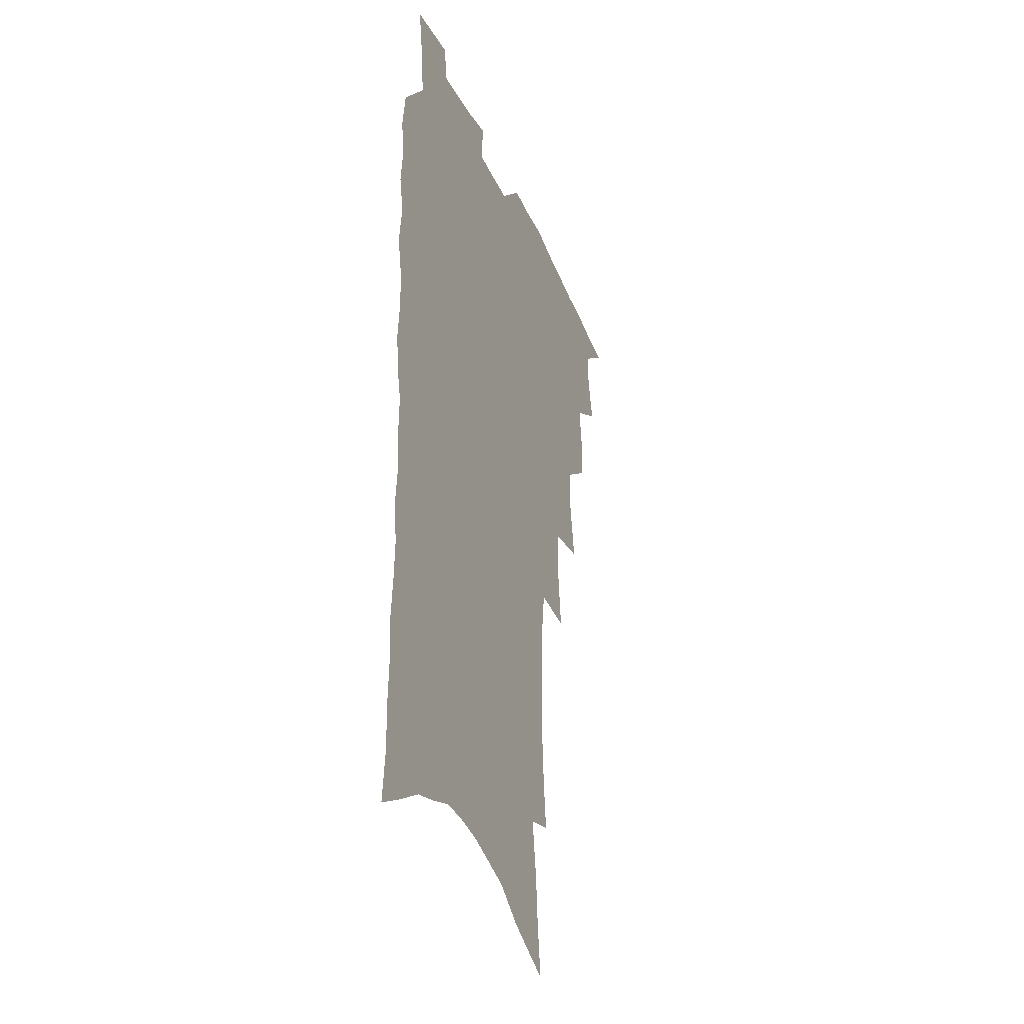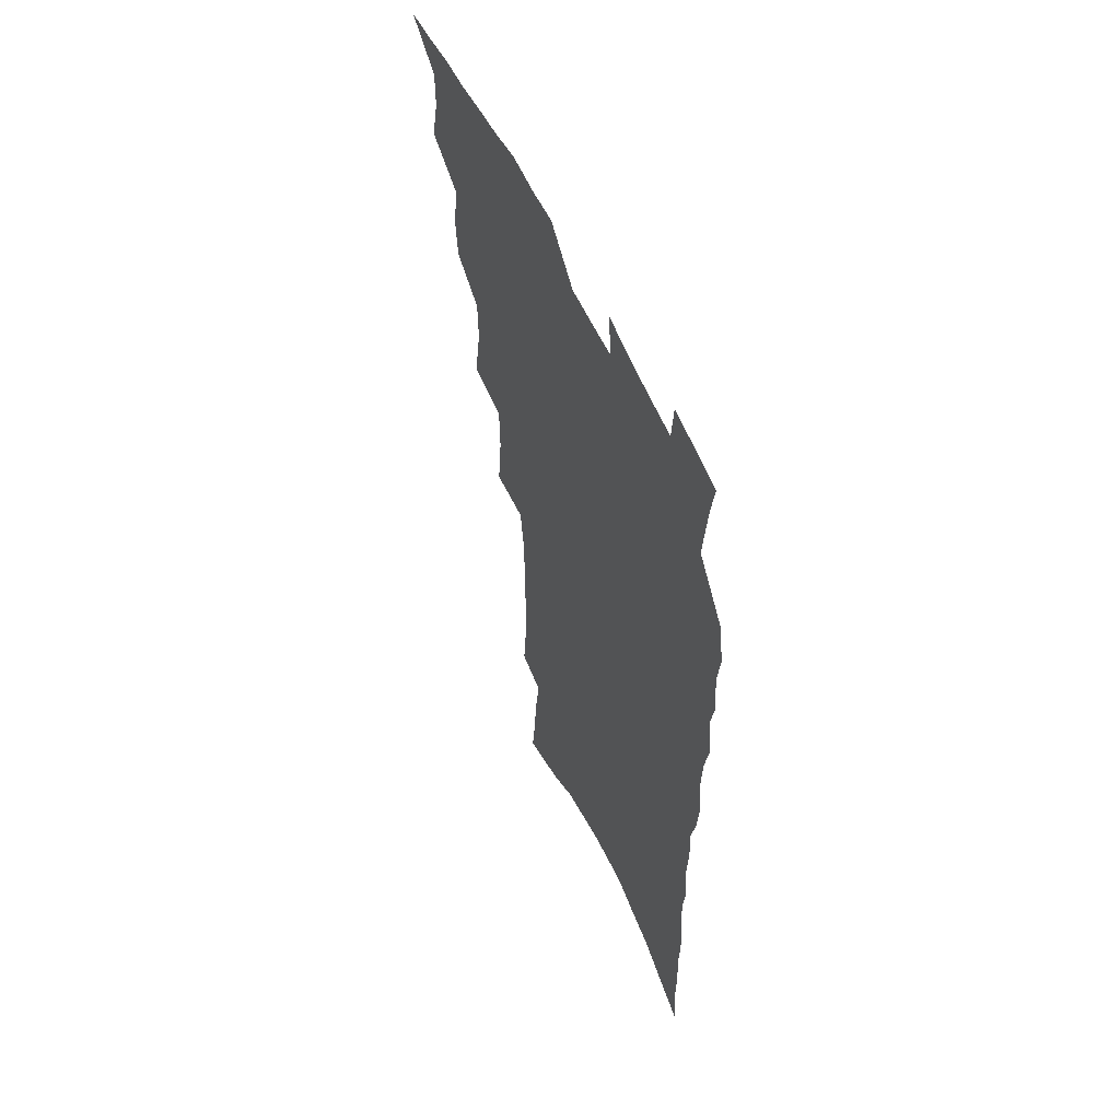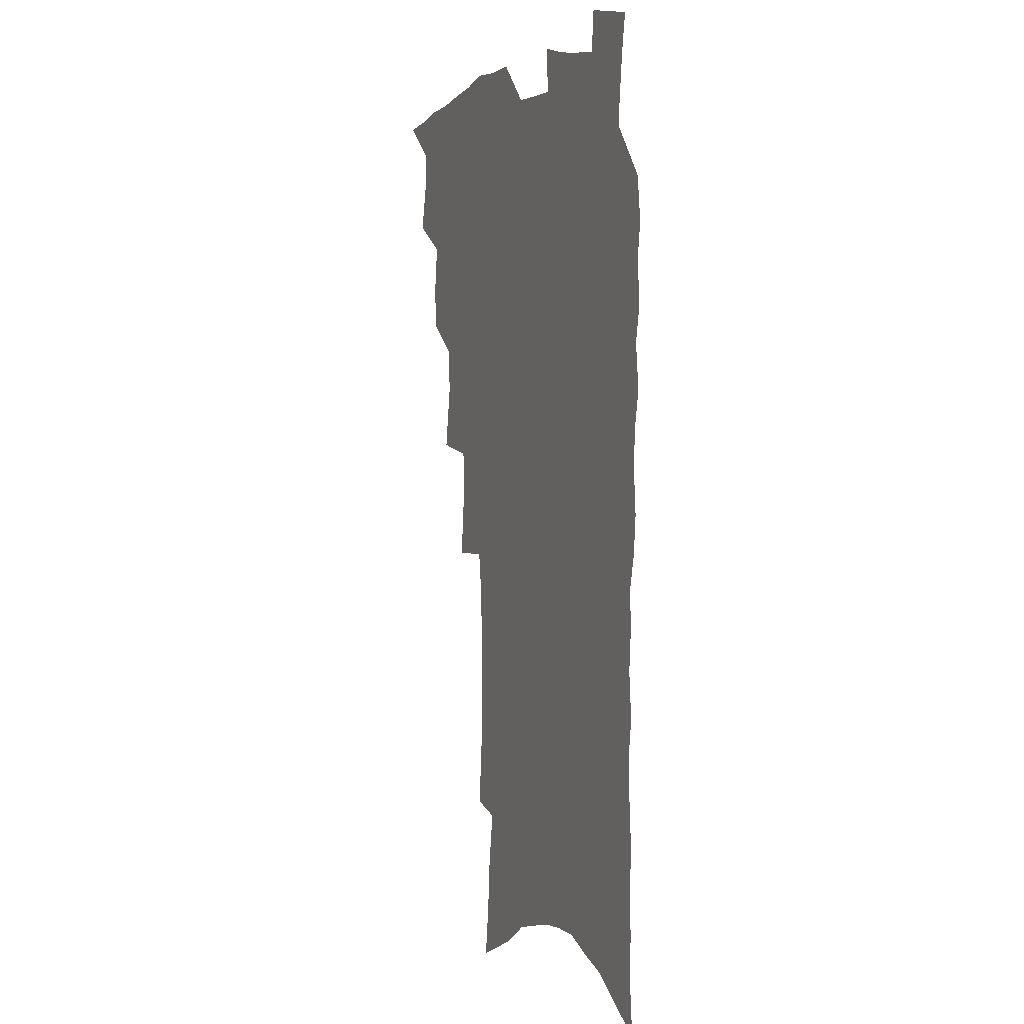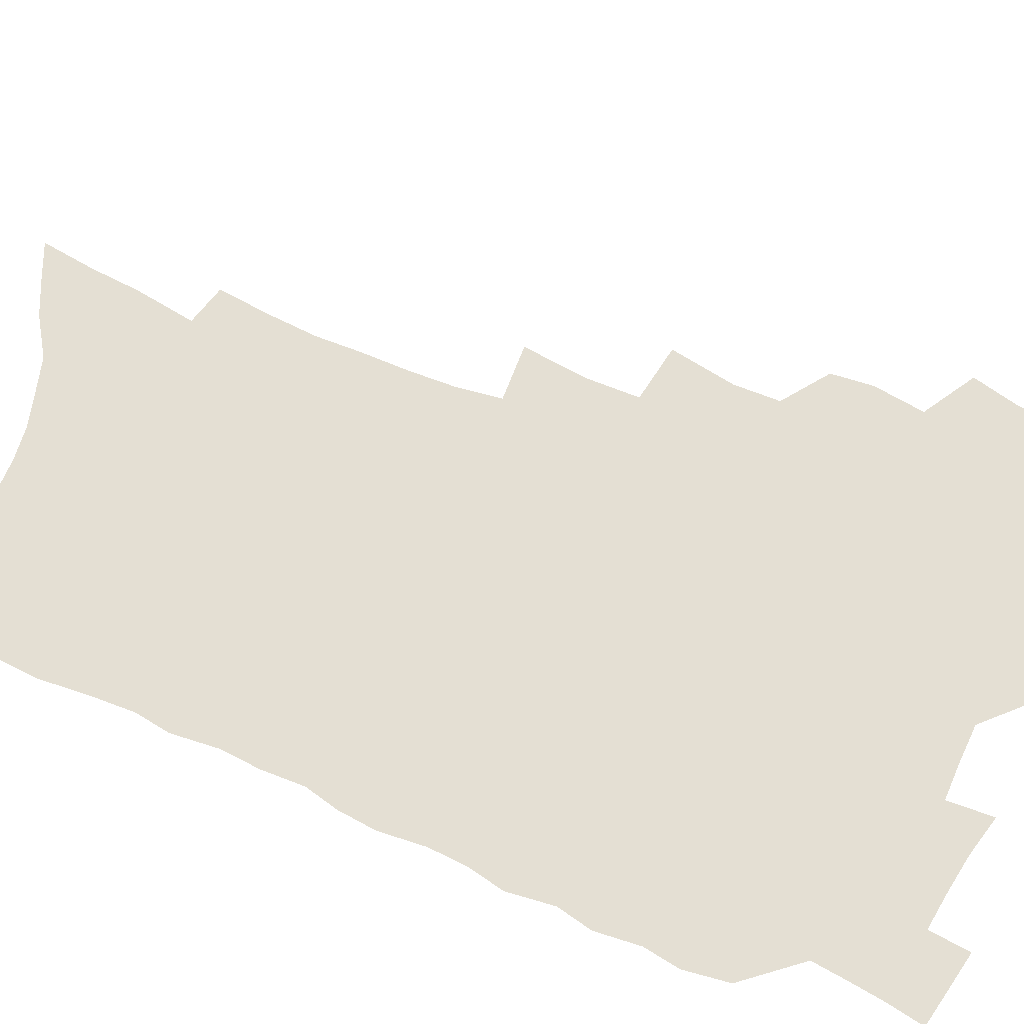
<metadata>
{"format":"obj","ext":"obj","renderer":"f3d","projection":"perspective","resolution":1024,"background":"white","views":[{"elev":-34.3,"azim":111.0,"up":"+Y"},{"elev":56.5,"azim":65.6,"up":"+Y"},{"elev":2.7,"azim":67.9,"up":"+Y"},{"elev":66.6,"azim":113.3,"up":"+Z"}]}
</metadata>
<code>
v 467 517.2 0
v 480.5 469.8 0
v 484.9 488.3 0
v 484.8 503.4 0
v 482.3 518.9 0
v 499.1 422.7 0
v 497.6 438.6 0
v 500.2 458.2 0
v 501.7 475.1 0
v 501.8 490.4 0
v 500.2 504.9 0
v 496.8 521.6 0
v 512.4 367.9 0
v 516.7 392.8 0
v 516.2 410.4 0
v 518.4 430.2 0
v 516.2 444.8 0
v 514.9 459.3 0
v 518.1 477.7 0
v 517.1 492 0
v 515 506.6 0
v 512.2 522.6 0
v 532.1 319.3 0
v 534.9 344.6 0
v 534.5 364.3 0
v 533.9 382.8 0
v 534.7 401.8 0
v 533 416.5 0
v 533.8 433.8 0
v 533.7 449.4 0
v 533.6 464.7 0
v 532.7 479.2 0
v 531.5 493.6 0
v 529.5 508.4 0
v 526.7 525 0
v 554.1 210.1 0
v 556.3 230.6 0
v 557.6 249.7 0
v 557 266 0
v 557 285.1 0
v 556.3 303.4 0
v 554 320.3 0
v 551.7 337.2 0
v 550.4 354.4 0
v 550.5 373.3 0
v 549 388.6 0
v 548.8 405.3 0
v 548.8 421.4 0
v 549.4 437.5 0
v 549.1 452.2 0
v 549.7 467.2 0
v 548.1 481 0
v 546.1 495.3 0
v 544.2 509.8 0
v 541.2 526.9 0
v 561.9 143.6 0
v 564.7 164.3 0
v 566.1 183 0
v 569.6 206.1 0
v 572.2 227.9 0
v 571.4 243.5 0
v 572 261.9 0
v 570.5 277.1 0
v 571.2 298.1 0
v 568.8 312.2 0
v 567.6 329.4 0
v 565.2 344 0
v 565.3 362.2 0
v 564.5 378.3 0
v 564.5 395 0
v 563.8 410 0
v 565 426.7 0
v 563.8 440.1 0
v 564.7 455.7 0
v 563.6 468.8 0
v 562.4 482.3 0
v 561 496.3 0
v 558.4 512.4 0
v 555.4 530.1 0
v 575.3 149.1 0
v 579.4 174.2 0
v 582.5 197.2 0
v 585 219.4 0
v 585.5 237.5 0
v 585.6 255 0
v 584.4 269.8 0
v 584.1 287.8 0
v 583.5 305.4 0
v 582 320.3 0
v 581.4 337.6 0
v 580.3 353.1 0
v 578.3 366 0
v 577.9 382.2 0
v 578.2 398.6 0
v 579 415.6 0
v 578.3 428.8 0
v 577.8 442.3 0
v 578.1 456.8 0
v 577.1 469.9 0
v 576.7 483.3 0
v 575.3 497.1 0
v 572.8 513.6 0
v 571.4 528.9 0
v 588.8 155.1 0
v 594.7 186.3 0
v 597.3 209.4 0
v 597.3 225.9 0
v 597.5 243 0
v 597.1 259.6 0
v 596.5 275.9 0
v 595.8 292.2 0
v 595.1 308.8 0
v 594.9 327.5 0
v 593.5 341.1 0
v 592.2 355.1 0
v 592 371.6 0
v 591.2 386.2 0
v 591.4 400.1 0
v 591.5 416 0
v 591 429.4 0
v 591 443.5 0
v 591.4 457.8 0
v 590.9 470.8 0
v 590.3 484.1 0
v 589.1 498.4 0
v 587.4 513.9 0
v 585.8 529.6 0
v 603.5 164.5 0
v 607.8 193.6 0
v 609.1 213.9 0
v 609.5 231.7 0
v 609 246.8 0
v 608.3 261.4 0
v 607.8 278.9 0
v 607.5 296.5 0
v 606.7 312 0
v 606.4 330 0
v 605.5 343.7 0
v 605 359.3 0
v 604.2 373.1 0
v 603.3 384 0
v 603.7 401.1 0
v 604.4 417.7 0
v 604.1 430.9 0
v 604.6 445.8 0
v 604.3 458.3 0
v 604.2 471.4 0
v 603.8 484.6 0
v 603.8 497.9 0
v 602.5 513.1 0
v 616.8 168.1 0
v 619.8 196.1 0
v 620.6 216.8 0
v 620.6 233.1 0
v 620.4 250 0
v 619.9 265.3 0
v 619.4 283 0
v 618.8 296.7 0
v 618.2 315 0
v 617.9 330.6 0
v 617.3 345.4 0
v 617 360.4 0
v 616.9 376 0
v 616.9 389.5 0
v 616.6 403.6 0
v 616.8 418.8 0
v 616.7 431.4 0
v 617.1 445.8 0
v 617.5 458.9 0
v 617.9 471.7 0
v 617.9 484.4 0
v 617.5 498.2 0
v 617.1 512.6 0
v 630.1 171.7 0
v 631.5 196.2 0
v 631.8 215.4 0
v 631.9 234.3 0
v 631.7 250.9 0
v 631.2 266.8 0
v 630.7 283.4 0
v 630.2 298.8 0
v 630 312.7 0
v 629.2 331.7 0
v 629.2 343.8 0
v 628.8 360.8 0
v 628.9 375.1 0
v 628.9 390.1 0
v 628.9 403.7 0
v 629 418.4 0
v 629.3 432.1 0
v 629.6 445.5 0
v 630.1 458.6 0
v 630.4 471.5 0
v 631 484.2 0
v 631.4 497.4 0
v 631.1 512.5 0
v 630.1 529.9 0
v 643.2 173.1 0
v 643.4 198 0
v 643.3 217.2 0
v 643.3 232.7 0
v 643.1 249.3 0
v 642.6 266.5 0
v 642.1 283.2 0
v 641.4 301.4 0
v 641.3 314.1 0
v 640.7 331.5 0
v 640.8 345.5 0
v 640.8 359.7 0
v 640.9 374.6 0
v 641 389 0
v 641.1 403.1 0
v 641.4 417.2 0
v 641.7 431.4 0
v 642.2 444.8 0
v 642.8 457.6 0
v 643.4 470.6 0
v 644.1 483.6 0
v 644.9 496.8 0
v 645.6 510.7 0
v 645.8 526 0
v 656.2 173.3 0
v 655.4 196.1 0
v 655.1 214.3 0
v 654.5 232.2 0
v 655.3 245.6 0
v 653.9 265.7 0
v 654.5 279 0
v 653.1 298.3 0
v 652.6 314.3 0
v 652.6 329.3 0
v 652.3 344.9 0
v 652.4 358.9 0
v 653.6 371.8 0
v 653.7 386.3 0
v 653.8 400.8 0
v 654.2 414.4 0
v 654 430.6 0
v 654.5 444.1 0
v 655.5 457.1 0
v 656.3 470.1 0
v 657.3 482.8 0
v 658.3 495.8 0
v 659.3 509.4 0
v 660.3 523.7 0
v 669.7 168.5 0
v 667.8 192.5 0
v 667.7 209.7 0
v 667.6 226.1 0
v 667 244.1 0
v 666.3 261.4 0
v 665.9 277.3 0
v 664.6 296.2 0
v 664.6 310.9 0
v 665.9 323.7 0
v 665.2 340.5 0
v 666.2 353.6 0
v 665.7 370 0
v 665.8 384.9 0
v 666.3 399 0
v 666.2 414.1 0
v 667.9 426.9 0
v 668.9 440.1 0
v 668.7 454.9 0
v 669.3 468.5 0
v 670.6 481.3 0
v 671.6 494.7 0
v 672.9 508.2 0
v 674.4 521.9 0
v 675.9 537.5 0
v 683 164.7 0
v 680.6 187.8 0
v 680.6 204.4 0
v 679.8 222.6 0
v 680 238.3 0
v 678.6 257.4 0
v 677.8 274.6 0
v 677.6 290.5 0
v 678.5 304.3 0
v 677.4 322 0
v 678.2 335.9 0
v 678 351.6 0
v 678.7 365.8 0
v 679 380.6 0
v 680.3 394.2 0
v 680.7 409 0
v 682.2 422.3 0
v 681.6 438.3 0
v 683.2 451.3 0
v 683.2 465.9 0
v 683.4 480.4 0
v 684.8 493.3 0
v 686.5 506.4 0
v 688.3 520.1 0
v 690 534.7 0
v 698 155.8 0
v 695 179.6 0
v 694.1 198 0
v 694.5 214 0
v 693.2 232.6 0
v 692.8 249.3 0
v 692 266.5 0
v 692 282.5 0
v 691.4 299 0
v 690.8 315.5 0
v 692.7 328.8 0
v 693.5 343.4 0
v 692.2 360.3 0
v 695.5 372.5 0
v 695.2 388.2 0
v 694.3 404.6 0
v 696.5 417.8 0
v 696.2 433.4 0
v 697.4 447.5 0
v 697.7 462.3 0
v 697.2 477.4 0
v 698.9 490.7 0
v 700.4 504.5 0
v 702.1 518.3 0
v 704.5 531.8 0
v 713 147.6 0
v 710.9 168.9 0
v 711.4 185.3 0
v 710.7 203 0
v 711.7 218.3 0
v 710.1 236.7 0
v 709.4 253.8 0
v 711.4 267.4 0
v 709.7 285.7 0
v 710.9 300.5 0
v 710.3 317 0
v 713.4 329.8 0
v 714.8 344.6 0
v 713.2 362.4 0
v 714.1 377.4 0
v 716.9 391.1 0
v 714.8 408.9 0
v 717.6 422.5 0
v 716 439.5 0
v 718.1 453.3 0
v 715.8 470.4 0
f 4 5 1
f 8 9 2
f 2 9 3
f 9 10 3
f 3 10 4
f 10 11 4
f 4 11 5
f 11 12 5
f 15 16 6
f 6 16 7
f 16 17 7
f 7 17 8
f 17 18 8
f 8 18 9
f 18 19 9
f 9 19 10
f 19 20 10
f 10 20 11
f 20 21 11
f 11 21 12
f 21 22 12
f 25 26 13
f 13 26 14
f 26 27 14
f 14 27 15
f 27 28 15
f 15 28 16
f 28 29 16
f 16 29 17
f 29 30 17
f 17 30 18
f 30 31 18
f 18 31 19
f 31 32 19
f 19 32 20
f 32 33 20
f 20 33 21
f 33 34 21
f 21 34 22
f 34 35 22
f 42 43 23
f 23 43 24
f 43 44 24
f 24 44 25
f 44 45 25
f 25 45 26
f 45 46 26
f 26 46 27
f 46 47 27
f 27 47 28
f 47 48 28
f 28 48 29
f 48 49 29
f 29 49 30
f 49 50 30
f 30 50 31
f 50 51 31
f 31 51 32
f 51 52 32
f 32 52 33
f 52 53 33
f 33 53 34
f 53 54 34
f 34 54 35
f 54 55 35
f 59 60 36
f 36 60 37
f 60 61 37
f 37 61 38
f 61 62 38
f 38 62 39
f 62 63 39
f 39 63 40
f 63 64 40
f 40 64 41
f 64 65 41
f 41 65 42
f 65 66 42
f 42 66 43
f 66 67 43
f 43 67 44
f 67 68 44
f 44 68 45
f 68 69 45
f 45 69 46
f 69 70 46
f 46 70 47
f 70 71 47
f 47 71 48
f 71 72 48
f 48 72 49
f 72 73 49
f 49 73 50
f 73 74 50
f 50 74 51
f 74 75 51
f 51 75 52
f 75 76 52
f 52 76 53
f 76 77 53
f 53 77 54
f 77 78 54
f 54 78 55
f 78 79 55
f 56 80 57
f 80 81 57
f 57 81 58
f 81 82 58
f 58 82 59
f 82 83 59
f 59 83 60
f 83 84 60
f 60 84 61
f 84 85 61
f 61 85 62
f 85 86 62
f 62 86 63
f 86 87 63
f 63 87 64
f 87 88 64
f 64 88 65
f 88 89 65
f 65 89 66
f 89 90 66
f 66 90 67
f 90 91 67
f 67 91 68
f 91 92 68
f 68 92 69
f 92 93 69
f 69 93 70
f 93 94 70
f 70 94 71
f 94 95 71
f 71 95 72
f 95 96 72
f 72 96 73
f 96 97 73
f 73 97 74
f 97 98 74
f 74 98 75
f 98 99 75
f 75 99 76
f 99 100 76
f 76 100 77
f 100 101 77
f 77 101 78
f 101 102 78
f 78 102 79
f 102 103 79
f 80 104 81
f 104 105 81
f 81 105 82
f 105 106 82
f 82 106 83
f 106 107 83
f 83 107 84
f 107 108 84
f 84 108 85
f 108 109 85
f 85 109 86
f 109 110 86
f 86 110 87
f 110 111 87
f 87 111 88
f 111 112 88
f 88 112 89
f 112 113 89
f 89 113 90
f 113 114 90
f 90 114 91
f 114 115 91
f 91 115 92
f 115 116 92
f 92 116 93
f 116 117 93
f 93 117 94
f 117 118 94
f 94 118 95
f 118 119 95
f 95 119 96
f 119 120 96
f 96 120 97
f 120 121 97
f 97 121 98
f 121 122 98
f 98 122 99
f 122 123 99
f 99 123 100
f 123 124 100
f 100 124 101
f 124 125 101
f 101 125 102
f 125 126 102
f 102 126 103
f 126 127 103
f 104 128 105
f 128 129 105
f 105 129 106
f 129 130 106
f 106 130 107
f 130 131 107
f 107 131 108
f 131 132 108
f 108 132 109
f 132 133 109
f 109 133 110
f 133 134 110
f 110 134 111
f 134 135 111
f 111 135 112
f 135 136 112
f 112 136 113
f 136 137 113
f 113 137 114
f 137 138 114
f 114 138 115
f 138 139 115
f 115 139 116
f 139 140 116
f 116 140 117
f 140 141 117
f 117 141 118
f 141 142 118
f 118 142 119
f 142 143 119
f 119 143 120
f 143 144 120
f 120 144 121
f 144 145 121
f 121 145 122
f 145 146 122
f 122 146 123
f 146 147 123
f 123 147 124
f 147 148 124
f 124 148 125
f 148 149 125
f 125 149 126
f 149 150 126
f 126 150 127
f 128 151 129
f 151 152 129
f 129 152 130
f 152 153 130
f 130 153 131
f 153 154 131
f 131 154 132
f 154 155 132
f 132 155 133
f 155 156 133
f 133 156 134
f 156 157 134
f 134 157 135
f 157 158 135
f 135 158 136
f 158 159 136
f 136 159 137
f 159 160 137
f 137 160 138
f 160 161 138
f 138 161 139
f 161 162 139
f 139 162 140
f 162 163 140
f 140 163 141
f 163 164 141
f 141 164 142
f 164 165 142
f 142 165 143
f 165 166 143
f 143 166 144
f 166 167 144
f 144 167 145
f 167 168 145
f 145 168 146
f 168 169 146
f 146 169 147
f 169 170 147
f 147 170 148
f 170 171 148
f 148 171 149
f 171 172 149
f 149 172 150
f 172 173 150
f 151 174 152
f 174 175 152
f 152 175 153
f 175 176 153
f 153 176 154
f 176 177 154
f 154 177 155
f 177 178 155
f 155 178 156
f 178 179 156
f 156 179 157
f 179 180 157
f 157 180 158
f 180 181 158
f 158 181 159
f 181 182 159
f 159 182 160
f 182 183 160
f 160 183 161
f 183 184 161
f 161 184 162
f 184 185 162
f 162 185 163
f 185 186 163
f 163 186 164
f 186 187 164
f 164 187 165
f 187 188 165
f 165 188 166
f 188 189 166
f 166 189 167
f 189 190 167
f 167 190 168
f 190 191 168
f 168 191 169
f 191 192 169
f 169 192 170
f 192 193 170
f 170 193 171
f 193 194 171
f 171 194 172
f 194 195 172
f 172 195 173
f 195 196 173
f 174 198 175
f 198 199 175
f 175 199 176
f 199 200 176
f 176 200 177
f 200 201 177
f 177 201 178
f 201 202 178
f 178 202 179
f 202 203 179
f 179 203 180
f 203 204 180
f 180 204 181
f 204 205 181
f 181 205 182
f 205 206 182
f 182 206 183
f 206 207 183
f 183 207 184
f 207 208 184
f 184 208 185
f 208 209 185
f 185 209 186
f 209 210 186
f 186 210 187
f 210 211 187
f 187 211 188
f 211 212 188
f 188 212 189
f 212 213 189
f 189 213 190
f 213 214 190
f 190 214 191
f 214 215 191
f 191 215 192
f 215 216 192
f 192 216 193
f 216 217 193
f 193 217 194
f 217 218 194
f 194 218 195
f 218 219 195
f 195 219 196
f 219 220 196
f 196 220 197
f 220 221 197
f 198 222 199
f 222 223 199
f 199 223 200
f 223 224 200
f 200 224 201
f 224 225 201
f 201 225 202
f 225 226 202
f 202 226 203
f 226 227 203
f 203 227 204
f 227 228 204
f 204 228 205
f 228 229 205
f 205 229 206
f 229 230 206
f 206 230 207
f 230 231 207
f 207 231 208
f 231 232 208
f 208 232 209
f 232 233 209
f 209 233 210
f 233 234 210
f 210 234 211
f 234 235 211
f 211 235 212
f 235 236 212
f 212 236 213
f 236 237 213
f 213 237 214
f 237 238 214
f 214 238 215
f 238 239 215
f 215 239 216
f 239 240 216
f 216 240 217
f 240 241 217
f 217 241 218
f 241 242 218
f 218 242 219
f 242 243 219
f 219 243 220
f 243 244 220
f 220 244 221
f 244 245 221
f 222 246 223
f 246 247 223
f 223 247 224
f 247 248 224
f 224 248 225
f 248 249 225
f 225 249 226
f 249 250 226
f 226 250 227
f 250 251 227
f 227 251 228
f 251 252 228
f 228 252 229
f 252 253 229
f 229 253 230
f 253 254 230
f 230 254 231
f 254 255 231
f 231 255 232
f 255 256 232
f 232 256 233
f 256 257 233
f 233 257 234
f 257 258 234
f 234 258 235
f 258 259 235
f 235 259 236
f 259 260 236
f 236 260 237
f 260 261 237
f 237 261 238
f 261 262 238
f 238 262 239
f 262 263 239
f 239 263 240
f 263 264 240
f 240 264 241
f 264 265 241
f 241 265 242
f 265 266 242
f 242 266 243
f 266 267 243
f 243 267 244
f 267 268 244
f 244 268 245
f 268 269 245
f 246 271 247
f 271 272 247
f 247 272 248
f 272 273 248
f 248 273 249
f 273 274 249
f 249 274 250
f 274 275 250
f 250 275 251
f 275 276 251
f 251 276 252
f 276 277 252
f 252 277 253
f 277 278 253
f 253 278 254
f 278 279 254
f 254 279 255
f 279 280 255
f 255 280 256
f 280 281 256
f 256 281 257
f 281 282 257
f 257 282 258
f 282 283 258
f 258 283 259
f 283 284 259
f 259 284 260
f 284 285 260
f 260 285 261
f 285 286 261
f 261 286 262
f 286 287 262
f 262 287 263
f 287 288 263
f 263 288 264
f 288 289 264
f 264 289 265
f 289 290 265
f 265 290 266
f 290 291 266
f 266 291 267
f 291 292 267
f 267 292 268
f 292 293 268
f 268 293 269
f 293 294 269
f 269 294 270
f 294 295 270
f 271 296 272
f 296 297 272
f 272 297 273
f 297 298 273
f 273 298 274
f 298 299 274
f 274 299 275
f 299 300 275
f 275 300 276
f 300 301 276
f 276 301 277
f 301 302 277
f 277 302 278
f 302 303 278
f 278 303 279
f 303 304 279
f 279 304 280
f 304 305 280
f 280 305 281
f 305 306 281
f 281 306 282
f 306 307 282
f 282 307 283
f 307 308 283
f 283 308 284
f 308 309 284
f 284 309 285
f 309 310 285
f 285 310 286
f 310 311 286
f 286 311 287
f 311 312 287
f 287 312 288
f 312 313 288
f 288 313 289
f 313 314 289
f 289 314 290
f 314 315 290
f 290 315 291
f 315 316 291
f 291 316 292
f 316 317 292
f 292 317 293
f 317 318 293
f 293 318 294
f 318 319 294
f 294 319 295
f 319 320 295
f 296 321 297
f 321 322 297
f 297 322 298
f 322 323 298
f 298 323 299
f 323 324 299
f 299 324 300
f 324 325 300
f 300 325 301
f 325 326 301
f 301 326 302
f 326 327 302
f 302 327 303
f 327 328 303
f 303 328 304
f 328 329 304
f 304 329 305
f 329 330 305
f 305 330 306
f 330 331 306
f 306 331 307
f 331 332 307
f 307 332 308
f 332 333 308
f 308 333 309
f 333 334 309
f 309 334 310
f 334 335 310
f 310 335 311
f 335 336 311
f 311 336 312
f 336 337 312
f 312 337 313
f 337 338 313
f 313 338 314
f 338 339 314
f 314 339 315
f 339 340 315
f 315 340 316
f 340 341 316
f 316 341 317

</code>
